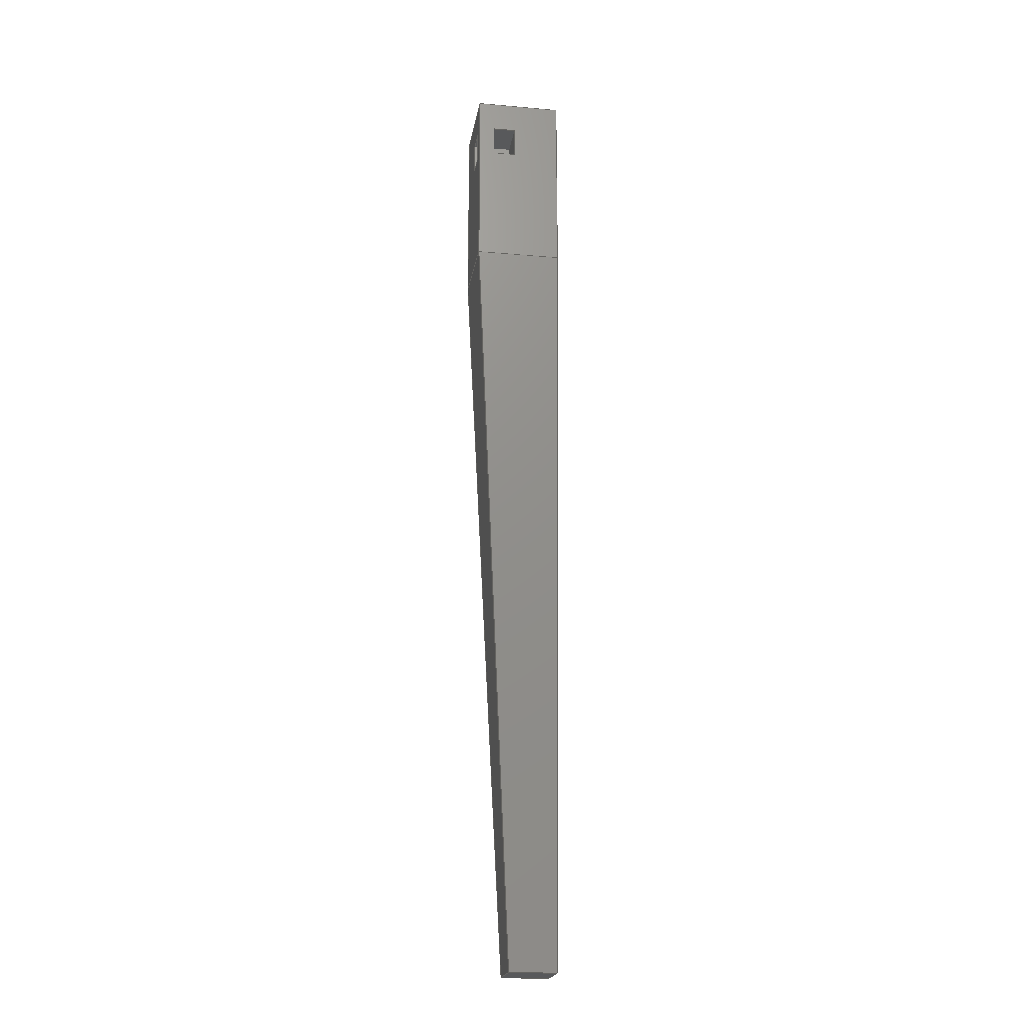
<metadata>
{"format":"step","ext":"step","renderer":"f3d","projection":"perspective","resolution":1024,"background":"white","views":[{"elev":-20.9,"azim":171.0,"up":"+Z"}]}
</metadata>
<code>
ISO-10303-21;
DATA;
#1=MECHANICAL_DESIGN_GEOMETRIC_PRESENTATION_REPRESENTATION('',(#4),#433);
#2=SHAPE_REPRESENTATION_RELATIONSHIP('SRR','None',#443,#3);
#3=ADVANCED_BREP_SHAPE_REPRESENTATION('',(#5),#432);
#4=STYLED_ITEM('',(#453),#5);
#5=MANIFOLD_SOLID_BREP('Body1',#264);
#6=FACE_BOUND('',#31,.T.);
#7=FACE_BOUND('',#33,.T.);
#8=FACE_OUTER_BOUND('',#22,.T.);
#9=FACE_OUTER_BOUND('',#23,.T.);
#10=FACE_OUTER_BOUND('',#24,.T.);
#11=FACE_OUTER_BOUND('',#25,.T.);
#12=FACE_OUTER_BOUND('',#26,.T.);
#13=FACE_OUTER_BOUND('',#27,.T.);
#14=FACE_OUTER_BOUND('',#28,.T.);
#15=FACE_OUTER_BOUND('',#29,.T.);
#16=FACE_OUTER_BOUND('',#30,.T.);
#17=FACE_OUTER_BOUND('',#32,.T.);
#18=FACE_OUTER_BOUND('',#34,.T.);
#19=FACE_OUTER_BOUND('',#35,.T.);
#20=FACE_OUTER_BOUND('',#36,.T.);
#21=FACE_OUTER_BOUND('',#37,.T.);
#22=EDGE_LOOP('',(#166,#167,#168,#169));
#23=EDGE_LOOP('',(#170,#171,#172,#173));
#24=EDGE_LOOP('',(#174,#175,#176,#177,#178,#179));
#25=EDGE_LOOP('',(#180,#181,#182,#183));
#26=EDGE_LOOP('',(#184,#185,#186,#187,#188,#189));
#27=EDGE_LOOP('',(#190,#191,#192,#193));
#28=EDGE_LOOP('',(#194,#195,#196,#197));
#29=EDGE_LOOP('',(#198,#199,#200,#201));
#30=EDGE_LOOP('',(#202,#203,#204,#205));
#31=EDGE_LOOP('',(#206,#207,#208,#209));
#32=EDGE_LOOP('',(#210,#211,#212,#213));
#33=EDGE_LOOP('',(#214,#215,#216,#217));
#34=EDGE_LOOP('',(#218,#219,#220,#221,#222));
#35=EDGE_LOOP('',(#223,#224,#225,#226,#227));
#36=EDGE_LOOP('',(#228,#229,#230,#231));
#37=EDGE_LOOP('',(#232,#233,#234,#235));
#38=LINE('',#361,#73);
#39=LINE('',#363,#74);
#40=LINE('',#365,#75);
#41=LINE('',#366,#76);
#42=LINE('',#370,#77);
#43=LINE('',#372,#78);
#44=LINE('',#374,#79);
#45=LINE('',#375,#80);
#46=LINE('',#378,#81);
#47=LINE('',#379,#82);
#48=LINE('',#381,#83);
#49=LINE('',#382,#84);
#50=LINE('',#385,#85);
#51=LINE('',#386,#86);
#52=LINE('',#388,#87);
#53=LINE('',#390,#88);
#54=LINE('',#391,#89);
#55=LINE('',#393,#90);
#56=LINE('',#397,#91);
#57=LINE('',#399,#92);
#58=LINE('',#401,#93);
#59=LINE('',#402,#94);
#60=LINE('',#405,#95);
#61=LINE('',#407,#96);
#62=LINE('',#408,#97);
#63=LINE('',#411,#98);
#64=LINE('',#413,#99);
#65=LINE('',#414,#100);
#66=LINE('',#417,#101);
#67=LINE('',#418,#102);
#68=LINE('',#421,#103);
#69=LINE('',#423,#104);
#70=LINE('',#424,#105);
#71=LINE('',#426,#106);
#72=LINE('',#427,#107);
#73=VECTOR('',#296,0.3937);
#74=VECTOR('',#297,0.3937);
#75=VECTOR('',#298,0.3937);
#76=VECTOR('',#299,0.3937);
#77=VECTOR('',#302,0.3937);
#78=VECTOR('',#303,0.3937);
#79=VECTOR('',#304,0.3937);
#80=VECTOR('',#305,0.3937);
#81=VECTOR('',#308,0.3937);
#82=VECTOR('',#309,0.3937);
#83=VECTOR('',#310,0.3937);
#84=VECTOR('',#311,0.3937);
#85=VECTOR('',#314,0.3937);
#86=VECTOR('',#315,0.3937);
#87=VECTOR('',#318,0.3937);
#88=VECTOR('',#319,0.3937);
#89=VECTOR('',#320,0.3937);
#90=VECTOR('',#323,0.3937);
#91=VECTOR('',#326,0.3937);
#92=VECTOR('',#327,0.3937);
#93=VECTOR('',#328,0.3937);
#94=VECTOR('',#329,0.3937);
#95=VECTOR('',#332,0.3937);
#96=VECTOR('',#333,0.3937);
#97=VECTOR('',#334,0.3937);
#98=VECTOR('',#337,0.3937);
#99=VECTOR('',#338,0.3937);
#100=VECTOR('',#339,0.3937);
#101=VECTOR('',#342,0.3937);
#102=VECTOR('',#343,0.3937);
#103=VECTOR('',#346,0.3937);
#104=VECTOR('',#347,0.3937);
#105=VECTOR('',#348,0.3937);
#106=VECTOR('',#351,0.3937);
#107=VECTOR('',#352,0.3937);
#108=VERTEX_POINT('',#359);
#109=VERTEX_POINT('',#360);
#110=VERTEX_POINT('',#362);
#111=VERTEX_POINT('',#364);
#112=VERTEX_POINT('',#368);
#113=VERTEX_POINT('',#369);
#114=VERTEX_POINT('',#371);
#115=VERTEX_POINT('',#373);
#116=VERTEX_POINT('',#377);
#117=VERTEX_POINT('',#380);
#118=VERTEX_POINT('',#384);
#119=VERTEX_POINT('',#389);
#120=VERTEX_POINT('',#395);
#121=VERTEX_POINT('',#396);
#122=VERTEX_POINT('',#398);
#123=VERTEX_POINT('',#400);
#124=VERTEX_POINT('',#404);
#125=VERTEX_POINT('',#406);
#126=VERTEX_POINT('',#410);
#127=VERTEX_POINT('',#412);
#128=VERTEX_POINT('',#416);
#129=VERTEX_POINT('',#420);
#130=VERTEX_POINT('',#422);
#131=EDGE_CURVE('',#108,#109,#38,.T.);
#132=EDGE_CURVE('',#110,#108,#39,.T.);
#133=EDGE_CURVE('',#111,#110,#40,.T.);
#134=EDGE_CURVE('',#111,#109,#41,.T.);
#135=EDGE_CURVE('',#112,#113,#42,.T.);
#136=EDGE_CURVE('',#114,#112,#43,.T.);
#137=EDGE_CURVE('',#114,#115,#44,.T.);
#138=EDGE_CURVE('',#115,#113,#45,.T.);
#139=EDGE_CURVE('',#116,#108,#46,.T.);
#140=EDGE_CURVE('',#112,#116,#47,.T.);
#141=EDGE_CURVE('',#117,#113,#48,.T.);
#142=EDGE_CURVE('',#110,#117,#49,.T.);
#143=EDGE_CURVE('',#118,#109,#50,.T.);
#144=EDGE_CURVE('',#116,#118,#51,.T.);
#145=EDGE_CURVE('',#118,#114,#52,.T.);
#146=EDGE_CURVE('',#119,#111,#53,.T.);
#147=EDGE_CURVE('',#119,#115,#54,.T.);
#148=EDGE_CURVE('',#117,#119,#55,.T.);
#149=EDGE_CURVE('',#120,#121,#56,.T.);
#150=EDGE_CURVE('',#121,#122,#57,.T.);
#151=EDGE_CURVE('',#122,#123,#58,.T.);
#152=EDGE_CURVE('',#123,#120,#59,.T.);
#153=EDGE_CURVE('',#123,#124,#60,.T.);
#154=EDGE_CURVE('',#124,#125,#61,.T.);
#155=EDGE_CURVE('',#125,#120,#62,.T.);
#156=EDGE_CURVE('',#120,#126,#63,.T.);
#157=EDGE_CURVE('',#127,#126,#64,.T.);
#158=EDGE_CURVE('',#121,#127,#65,.T.);
#159=EDGE_CURVE('',#125,#128,#66,.T.);
#160=EDGE_CURVE('',#126,#128,#67,.T.);
#161=EDGE_CURVE('',#129,#124,#68,.T.);
#162=EDGE_CURVE('',#129,#130,#69,.T.);
#163=EDGE_CURVE('',#128,#130,#70,.T.);
#164=EDGE_CURVE('',#130,#127,#71,.T.);
#165=EDGE_CURVE('',#122,#129,#72,.T.);
#166=ORIENTED_EDGE('',*,*,#131,.F.);
#167=ORIENTED_EDGE('',*,*,#132,.F.);
#168=ORIENTED_EDGE('',*,*,#133,.F.);
#169=ORIENTED_EDGE('',*,*,#134,.T.);
#170=ORIENTED_EDGE('',*,*,#135,.F.);
#171=ORIENTED_EDGE('',*,*,#136,.F.);
#172=ORIENTED_EDGE('',*,*,#137,.T.);
#173=ORIENTED_EDGE('',*,*,#138,.T.);
#174=ORIENTED_EDGE('',*,*,#139,.F.);
#175=ORIENTED_EDGE('',*,*,#140,.F.);
#176=ORIENTED_EDGE('',*,*,#135,.T.);
#177=ORIENTED_EDGE('',*,*,#141,.F.);
#178=ORIENTED_EDGE('',*,*,#142,.F.);
#179=ORIENTED_EDGE('',*,*,#132,.T.);
#180=ORIENTED_EDGE('',*,*,#131,.T.);
#181=ORIENTED_EDGE('',*,*,#143,.F.);
#182=ORIENTED_EDGE('',*,*,#144,.F.);
#183=ORIENTED_EDGE('',*,*,#139,.T.);
#184=ORIENTED_EDGE('',*,*,#137,.F.);
#185=ORIENTED_EDGE('',*,*,#145,.F.);
#186=ORIENTED_EDGE('',*,*,#143,.T.);
#187=ORIENTED_EDGE('',*,*,#134,.F.);
#188=ORIENTED_EDGE('',*,*,#146,.F.);
#189=ORIENTED_EDGE('',*,*,#147,.T.);
#190=ORIENTED_EDGE('',*,*,#147,.F.);
#191=ORIENTED_EDGE('',*,*,#148,.F.);
#192=ORIENTED_EDGE('',*,*,#141,.T.);
#193=ORIENTED_EDGE('',*,*,#138,.F.);
#194=ORIENTED_EDGE('',*,*,#149,.T.);
#195=ORIENTED_EDGE('',*,*,#150,.T.);
#196=ORIENTED_EDGE('',*,*,#151,.T.);
#197=ORIENTED_EDGE('',*,*,#152,.T.);
#198=ORIENTED_EDGE('',*,*,#153,.T.);
#199=ORIENTED_EDGE('',*,*,#154,.T.);
#200=ORIENTED_EDGE('',*,*,#155,.T.);
#201=ORIENTED_EDGE('',*,*,#152,.F.);
#202=ORIENTED_EDGE('',*,*,#149,.F.);
#203=ORIENTED_EDGE('',*,*,#156,.T.);
#204=ORIENTED_EDGE('',*,*,#157,.F.);
#205=ORIENTED_EDGE('',*,*,#158,.F.);
#206=ORIENTED_EDGE('',*,*,#144,.T.);
#207=ORIENTED_EDGE('',*,*,#145,.T.);
#208=ORIENTED_EDGE('',*,*,#136,.T.);
#209=ORIENTED_EDGE('',*,*,#140,.T.);
#210=ORIENTED_EDGE('',*,*,#155,.F.);
#211=ORIENTED_EDGE('',*,*,#159,.T.);
#212=ORIENTED_EDGE('',*,*,#160,.F.);
#213=ORIENTED_EDGE('',*,*,#156,.F.);
#214=ORIENTED_EDGE('',*,*,#148,.T.);
#215=ORIENTED_EDGE('',*,*,#146,.T.);
#216=ORIENTED_EDGE('',*,*,#133,.T.);
#217=ORIENTED_EDGE('',*,*,#142,.T.);
#218=ORIENTED_EDGE('',*,*,#154,.F.);
#219=ORIENTED_EDGE('',*,*,#161,.F.);
#220=ORIENTED_EDGE('',*,*,#162,.T.);
#221=ORIENTED_EDGE('',*,*,#163,.F.);
#222=ORIENTED_EDGE('',*,*,#159,.F.);
#223=ORIENTED_EDGE('',*,*,#150,.F.);
#224=ORIENTED_EDGE('',*,*,#158,.T.);
#225=ORIENTED_EDGE('',*,*,#164,.F.);
#226=ORIENTED_EDGE('',*,*,#162,.F.);
#227=ORIENTED_EDGE('',*,*,#165,.F.);
#228=ORIENTED_EDGE('',*,*,#164,.T.);
#229=ORIENTED_EDGE('',*,*,#157,.T.);
#230=ORIENTED_EDGE('',*,*,#160,.T.);
#231=ORIENTED_EDGE('',*,*,#163,.T.);
#232=ORIENTED_EDGE('',*,*,#151,.F.);
#233=ORIENTED_EDGE('',*,*,#165,.T.);
#234=ORIENTED_EDGE('',*,*,#161,.T.);
#235=ORIENTED_EDGE('',*,*,#153,.F.);
#236=PLANE('',#278);
#237=PLANE('',#279);
#238=PLANE('',#280);
#239=PLANE('',#281);
#240=PLANE('',#282);
#241=PLANE('',#283);
#242=PLANE('',#284);
#243=PLANE('',#285);
#244=PLANE('',#286);
#245=PLANE('',#287);
#246=PLANE('',#288);
#247=PLANE('',#289);
#248=PLANE('',#290);
#249=PLANE('',#291);
#250=ADVANCED_FACE('',(#8),#236,.F.);
#251=ADVANCED_FACE('',(#9),#237,.F.);
#252=ADVANCED_FACE('',(#10),#238,.F.);
#253=ADVANCED_FACE('',(#11),#239,.F.);
#254=ADVANCED_FACE('',(#12),#240,.F.);
#255=ADVANCED_FACE('',(#13),#241,.F.);
#256=ADVANCED_FACE('',(#14),#242,.T.);
#257=ADVANCED_FACE('',(#15),#243,.T.);
#258=ADVANCED_FACE('',(#16,#6),#244,.T.);
#259=ADVANCED_FACE('',(#17,#7),#245,.T.);
#260=ADVANCED_FACE('',(#18),#246,.T.);
#261=ADVANCED_FACE('',(#19),#247,.T.);
#262=ADVANCED_FACE('',(#20),#248,.T.);
#263=ADVANCED_FACE('',(#21),#249,.F.);
#264=CLOSED_SHELL('',(#250,#251,#252,#253,#254,#255,#256,#257,#258,#259,
#260,#261,#262,#263));
#265=DERIVED_UNIT_ELEMENT(#267,1);
#266=DERIVED_UNIT_ELEMENT(#437,-3);
#267=(
MASS_UNIT()
NAMED_UNIT(*)
SI_UNIT(.KILO.,.GRAM.)
);
#268=DERIVED_UNIT((#265,#266));
#269=MEASURE_REPRESENTATION_ITEM('density measure',
POSITIVE_RATIO_MEASURE(7850),#268);
#270=PROPERTY_DEFINITION_REPRESENTATION(#275,#272);
#271=PROPERTY_DEFINITION_REPRESENTATION(#276,#273);
#272=REPRESENTATION('material name',(#274),#432);
#273=REPRESENTATION('density',(#269),#432);
#274=DESCRIPTIVE_REPRESENTATION_ITEM('Steel','Steel');
#275=PROPERTY_DEFINITION('material property','material name',#445);
#276=PROPERTY_DEFINITION('material property','density of part',#445);
#277=AXIS2_PLACEMENT_3D('',#357,#292,#293);
#278=AXIS2_PLACEMENT_3D('',#358,#294,#295);
#279=AXIS2_PLACEMENT_3D('',#367,#300,#301);
#280=AXIS2_PLACEMENT_3D('',#376,#306,#307);
#281=AXIS2_PLACEMENT_3D('',#383,#312,#313);
#282=AXIS2_PLACEMENT_3D('',#387,#316,#317);
#283=AXIS2_PLACEMENT_3D('',#392,#321,#322);
#284=AXIS2_PLACEMENT_3D('',#394,#324,#325);
#285=AXIS2_PLACEMENT_3D('',#403,#330,#331);
#286=AXIS2_PLACEMENT_3D('',#409,#335,#336);
#287=AXIS2_PLACEMENT_3D('',#415,#340,#341);
#288=AXIS2_PLACEMENT_3D('',#419,#344,#345);
#289=AXIS2_PLACEMENT_3D('',#425,#349,#350);
#290=AXIS2_PLACEMENT_3D('',#428,#353,#354);
#291=AXIS2_PLACEMENT_3D('',#429,#355,#356);
#292=DIRECTION('axis',(0,0,1));
#293=DIRECTION('refdir',(1,0,0));
#294=DIRECTION('center_axis',(1,0,0));
#295=DIRECTION('ref_axis',(0,0,1));
#296=DIRECTION('',(0,0,-1));
#297=DIRECTION('',(0,-1,0));
#298=DIRECTION('',(0,0,1));
#299=DIRECTION('',(0,-1,0));
#300=DIRECTION('center_axis',(1.399e-16,-1,0));
#301=DIRECTION('ref_axis',(0,0,1));
#302=DIRECTION('',(-1,-1.399e-16,0));
#303=DIRECTION('',(0,0,1));
#304=DIRECTION('',(-1,-1.399e-16,0));
#305=DIRECTION('',(0,0,1));
#306=DIRECTION('center_axis',(0,0,1));
#307=DIRECTION('ref_axis',(-1.272e-16,1,0));
#308=DIRECTION('',(-1,-1.399e-16,0));
#309=DIRECTION('',(-1.272e-16,1,0));
#310=DIRECTION('',(0,-1,0));
#311=DIRECTION('',(-1,0,0));
#312=DIRECTION('center_axis',(-1.399e-16,1,0));
#313=DIRECTION('ref_axis',(0,0,-1));
#314=DIRECTION('',(-1,-1.399e-16,0));
#315=DIRECTION('',(0,0,-1));
#316=DIRECTION('center_axis',(0,0,-1));
#317=DIRECTION('ref_axis',(1.272e-16,-1,0));
#318=DIRECTION('',(1.272e-16,-1,0));
#319=DIRECTION('',(1,0,0));
#320=DIRECTION('',(1.272e-16,-1,0));
#321=DIRECTION('center_axis',(-1,-1.399e-16,0));
#322=DIRECTION('ref_axis',(0,0,1));
#323=DIRECTION('',(0,0,-1));
#324=DIRECTION('center_axis',(0.9986,1.27e-16,-0.05201));
#325=DIRECTION('ref_axis',(-0.05201,0,-0.9986));
#326=DIRECTION('',(1.272e-16,-1,0));
#327=DIRECTION('',(-0.05201,0,-0.9986));
#328=DIRECTION('',(-1.272e-16,1,0));
#329=DIRECTION('',(0.05194,0.05194,0.9973));
#330=DIRECTION('center_axis',(0,0.9986,-0.05201));
#331=DIRECTION('ref_axis',(0,0.05201,0.9986));
#332=DIRECTION('',(-1,0,0));
#333=DIRECTION('',(0,0.05201,0.9986));
#334=DIRECTION('',(1,0,0));
#335=DIRECTION('center_axis',(1,1.272e-16,0));
#336=DIRECTION('ref_axis',(-1.272e-16,1,0));
#337=DIRECTION('',(0,0,1));
#338=DIRECTION('',(-1.272e-16,1,0));
#339=DIRECTION('',(0,0,1));
#340=DIRECTION('center_axis',(0,1,0));
#341=DIRECTION('ref_axis',(-1,0,0));
#342=DIRECTION('',(0,0,1));
#343=DIRECTION('',(-1,0,0));
#344=DIRECTION('center_axis',(-1,0,0));
#345=DIRECTION('ref_axis',(0,-1,0));
#346=DIRECTION('',(0,1,0));
#347=DIRECTION('',(0,0,1));
#348=DIRECTION('',(0,-1,0));
#349=DIRECTION('center_axis',(0,-1,0));
#350=DIRECTION('ref_axis',(1,0,0));
#351=DIRECTION('',(1,0,0));
#352=DIRECTION('',(-1,0,0));
#353=DIRECTION('center_axis',(0,0,1));
#354=DIRECTION('ref_axis',(1,0,0));
#355=DIRECTION('center_axis',(0,0,1));
#356=DIRECTION('ref_axis',(1,0,0));
#357=CARTESIAN_POINT('',(0,0,0));
#358=CARTESIAN_POINT('Origin',(0.875,1.375,28));
#359=CARTESIAN_POINT('',(0.875,0.875,29));
#360=CARTESIAN_POINT('',(0.875,0.875,28));
#361=CARTESIAN_POINT('',(0.875,0.875,28.5));
#362=CARTESIAN_POINT('',(0.875,1.375,29));
#363=CARTESIAN_POINT('',(0.875,1.375,29));
#364=CARTESIAN_POINT('',(0.875,1.375,28));
#365=CARTESIAN_POINT('',(0.875,1.375,14));
#366=CARTESIAN_POINT('',(0.875,1.375,28));
#367=CARTESIAN_POINT('Origin',(1.375,0.125,28));
#368=CARTESIAN_POINT('',(1.375,0.125,29));
#369=CARTESIAN_POINT('',(0.125,0.125,29));
#370=CARTESIAN_POINT('',(1.375,0.125,29));
#371=CARTESIAN_POINT('',(1.375,0.125,28));
#372=CARTESIAN_POINT('',(1.375,0.125,14));
#373=CARTESIAN_POINT('',(0.125,0.125,28));
#374=CARTESIAN_POINT('',(1.375,0.125,28));
#375=CARTESIAN_POINT('',(0.125,0.125,28));
#376=CARTESIAN_POINT('Origin',(1.375,0.125,29));
#377=CARTESIAN_POINT('',(1.375,0.875,29));
#378=CARTESIAN_POINT('',(1.375,0.875,29));
#379=CARTESIAN_POINT('',(1.375,-0.625,29));
#380=CARTESIAN_POINT('',(0.125,1.375,29));
#381=CARTESIAN_POINT('',(0.125,1.375,29));
#382=CARTESIAN_POINT('',(1.125,1.375,29));
#383=CARTESIAN_POINT('Origin',(1.375,0.875,29));
#384=CARTESIAN_POINT('',(1.375,0.875,28));
#385=CARTESIAN_POINT('',(1.375,0.875,28));
#386=CARTESIAN_POINT('',(1.375,0.875,14.5));
#387=CARTESIAN_POINT('Origin',(1.375,0.875,28));
#388=CARTESIAN_POINT('',(1.375,-0.25,28));
#389=CARTESIAN_POINT('',(0.125,1.375,28));
#390=CARTESIAN_POINT('',(0.75,1.375,28));
#391=CARTESIAN_POINT('',(0.125,0.875,28));
#392=CARTESIAN_POINT('Origin',(0.125,0.5,28.5));
#393=CARTESIAN_POINT('',(0.125,1.375,14.5));
#394=CARTESIAN_POINT('Origin',(0.75,-0.6875,12));
#395=CARTESIAN_POINT('',(1.375,1.375,24));
#396=CARTESIAN_POINT('',(1.375,-1.375,24));
#397=CARTESIAN_POINT('',(1.375,-0.6875,24));
#398=CARTESIAN_POINT('',(0.125,-1.375,0));
#399=CARTESIAN_POINT('',(0.4355,-1.375,5.961));
#400=CARTESIAN_POINT('',(0.125,0.125,0));
#401=CARTESIAN_POINT('',(0.125,-0.6875,0));
#402=CARTESIAN_POINT('',(0.125,0.125,0));
#403=CARTESIAN_POINT('Origin',(0.6875,0.75,12));
#404=CARTESIAN_POINT('',(-1.375,0.125,0));
#405=CARTESIAN_POINT('',(0.6875,0.125,0));
#406=CARTESIAN_POINT('',(-1.375,1.375,24));
#407=CARTESIAN_POINT('',(-1.375,0.4392,6.032));
#408=CARTESIAN_POINT('',(0.6875,1.375,24));
#409=CARTESIAN_POINT('Origin',(1.375,-1.375,0));
#410=CARTESIAN_POINT('',(1.375,1.375,30));
#411=CARTESIAN_POINT('',(1.375,1.375,0));
#412=CARTESIAN_POINT('',(1.375,-1.375,30));
#413=CARTESIAN_POINT('',(1.375,1.375,30));
#414=CARTESIAN_POINT('',(1.375,-1.375,0));
#415=CARTESIAN_POINT('Origin',(1.375,1.375,0));
#416=CARTESIAN_POINT('',(-1.375,1.375,30));
#417=CARTESIAN_POINT('',(-1.375,1.375,0));
#418=CARTESIAN_POINT('',(-1.375,1.375,30));
#419=CARTESIAN_POINT('Origin',(-1.375,1.375,0));
#420=CARTESIAN_POINT('',(-1.375,-1.375,0));
#421=CARTESIAN_POINT('',(-1.375,-1.375,0));
#422=CARTESIAN_POINT('',(-1.375,-1.375,30));
#423=CARTESIAN_POINT('',(-1.375,-1.375,0));
#424=CARTESIAN_POINT('',(-1.375,-1.375,30));
#425=CARTESIAN_POINT('Origin',(-1.375,-1.375,0));
#426=CARTESIAN_POINT('',(1.375,-1.375,30));
#427=CARTESIAN_POINT('',(1.375,-1.375,0));
#428=CARTESIAN_POINT('Origin',(-1.748e-16,-1.748e-16,
30));
#429=CARTESIAN_POINT('Origin',(-1.748e-16,-1.748e-16,
0));
#430=UNCERTAINTY_MEASURE_WITH_UNIT(LENGTH_MEASURE(0.0003937),
#435,'DISTANCE_ACCURACY_VALUE',
'Maximum model space distance between geometric entities at asserted c
onnectivities');
#431=UNCERTAINTY_MEASURE_WITH_UNIT(LENGTH_MEASURE(0.0003937),
#435,'DISTANCE_ACCURACY_VALUE',
'Maximum model space distance between geometric entities at asserted c
onnectivities');
#432=(
GEOMETRIC_REPRESENTATION_CONTEXT(3)
GLOBAL_UNCERTAINTY_ASSIGNED_CONTEXT((#430))
GLOBAL_UNIT_ASSIGNED_CONTEXT((#435,#439,#440))
REPRESENTATION_CONTEXT('','3D')
);
#433=(
GEOMETRIC_REPRESENTATION_CONTEXT(3)
GLOBAL_UNCERTAINTY_ASSIGNED_CONTEXT((#431))
GLOBAL_UNIT_ASSIGNED_CONTEXT((#435,#439,#440))
REPRESENTATION_CONTEXT('','3D')
);
#434=DIMENSIONAL_EXPONENTS(1,0,0,0,0,0,0);
#435=(
CONVERSION_BASED_UNIT('inch',#438)
LENGTH_UNIT()
NAMED_UNIT(#434)
);
#436=(
LENGTH_UNIT()
NAMED_UNIT(*)
SI_UNIT(.MILLI.,.METRE.)
);
#437=(
LENGTH_UNIT()
NAMED_UNIT(*)
SI_UNIT($,.METRE.)
);
#438=LENGTH_MEASURE_WITH_UNIT(LENGTH_MEASURE(25.4),#436);
#439=(
NAMED_UNIT(*)
PLANE_ANGLE_UNIT()
SI_UNIT($,.RADIAN.)
);
#440=(
NAMED_UNIT(*)
SI_UNIT($,.STERADIAN.)
SOLID_ANGLE_UNIT()
);
#441=SHAPE_DEFINITION_REPRESENTATION(#442,#443);
#442=PRODUCT_DEFINITION_SHAPE('',$,#445);
#443=SHAPE_REPRESENTATION('',(#277),#432);
#444=PRODUCT_DEFINITION_CONTEXT('part definition',#449,'design');
#445=PRODUCT_DEFINITION('Leg','Leg v4',#446,#444);
#446=PRODUCT_DEFINITION_FORMATION('',$,#451);
#447=PRODUCT_RELATED_PRODUCT_CATEGORY('Leg v4','Leg v4',(#451));
#448=APPLICATION_PROTOCOL_DEFINITION('international standard',
'automotive_design',2009,#449);
#449=APPLICATION_CONTEXT(
'Core Data for Automotive Mechanical Design Process');
#450=PRODUCT_CONTEXT('part definition',#449,'mechanical');
#451=PRODUCT('Leg','Leg v4',$,(#450));
#452=PRESENTATION_STYLE_ASSIGNMENT((#454));
#453=PRESENTATION_STYLE_ASSIGNMENT((#455));
#454=SURFACE_STYLE_USAGE(.BOTH.,#456);
#455=SURFACE_STYLE_USAGE(.BOTH.,#457);
#456=SURFACE_SIDE_STYLE('',(#458));
#457=SURFACE_SIDE_STYLE('',(#459));
#458=SURFACE_STYLE_FILL_AREA(#460);
#459=SURFACE_STYLE_FILL_AREA(#461);
#460=FILL_AREA_STYLE('Steel - Satin',(#462));
#461=FILL_AREA_STYLE('3D Walnut - Unfinished',(#463));
#462=FILL_AREA_STYLE_COLOUR('Steel - Satin',#464);
#463=FILL_AREA_STYLE_COLOUR('3D Walnut - Unfinished',#465);
#464=COLOUR_RGB('Steel - Satin',0.6275,0.6275,0.6275);
#465=COLOUR_RGB('3D Walnut - Unfinished',0.4353,0.3255,
0.2078);
ENDSEC;
END-ISO-10303-21;

</code>
